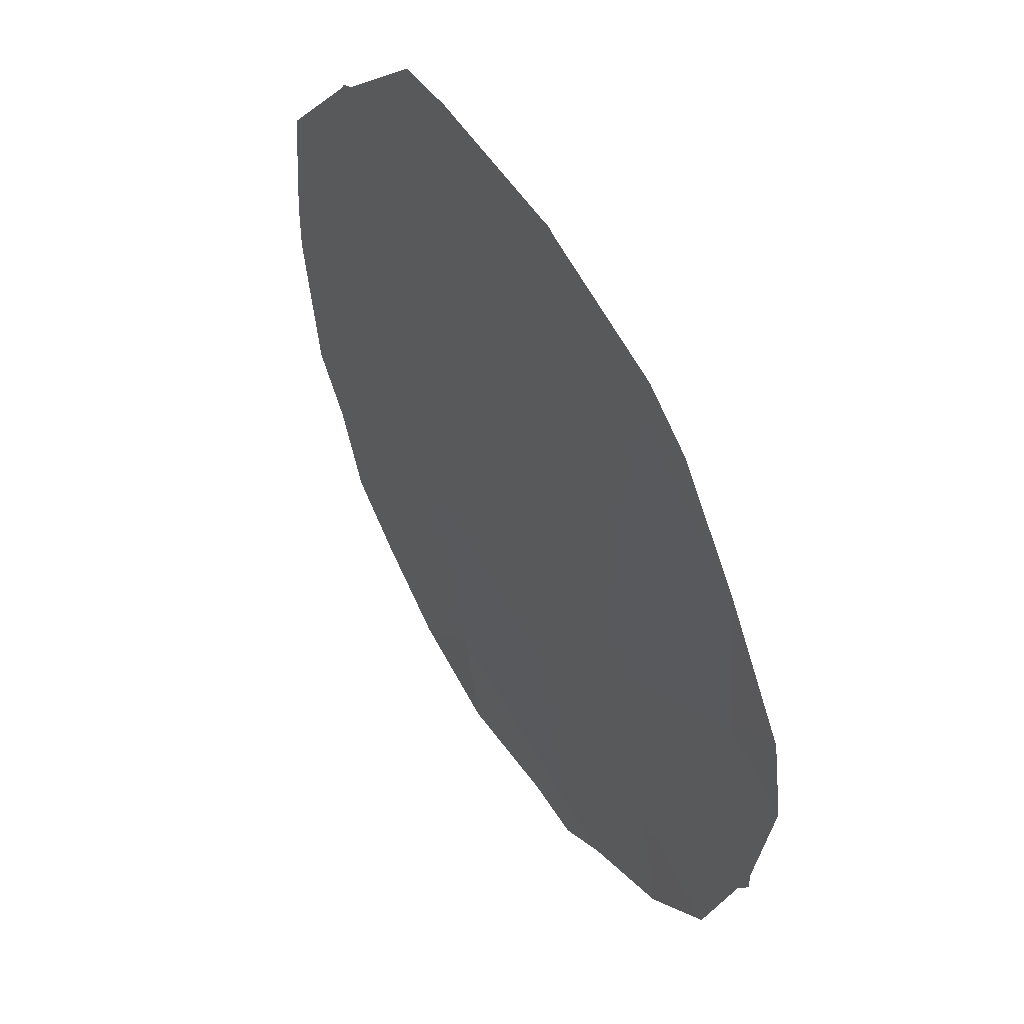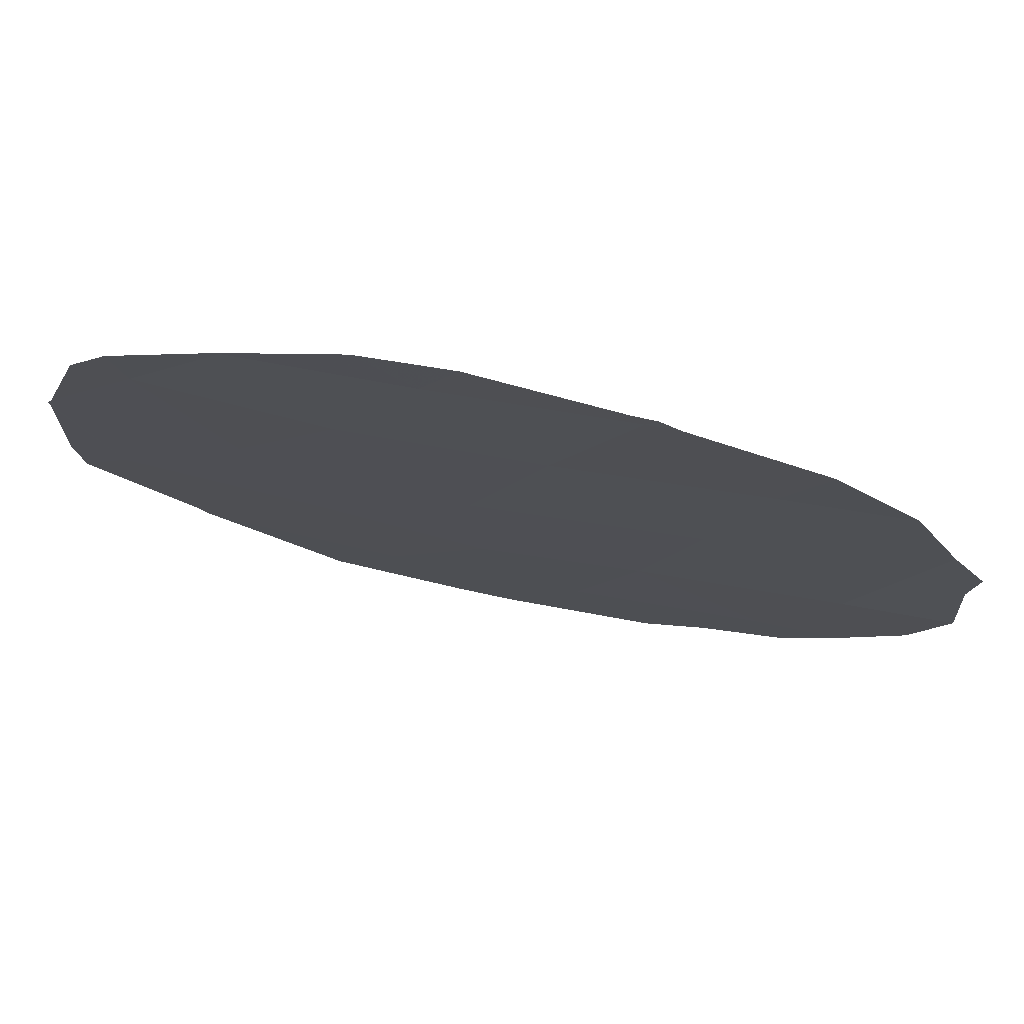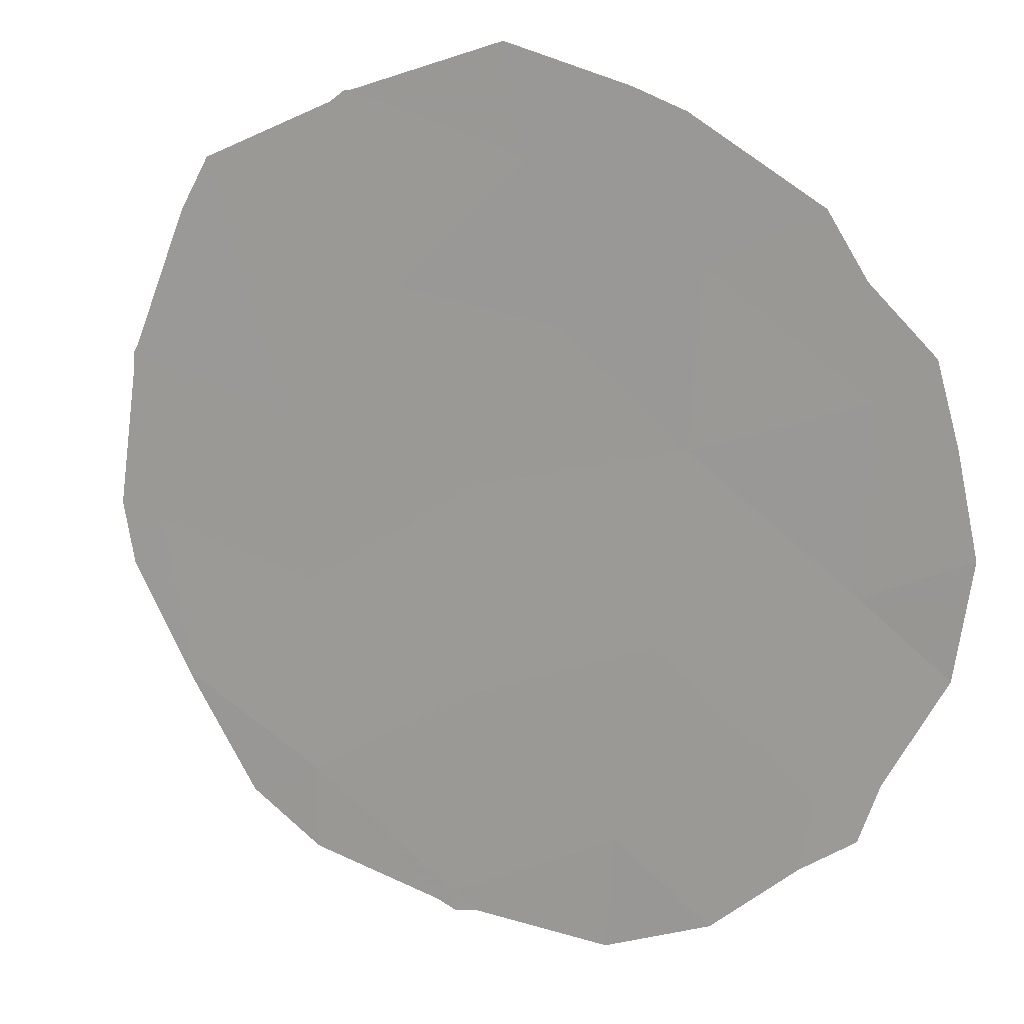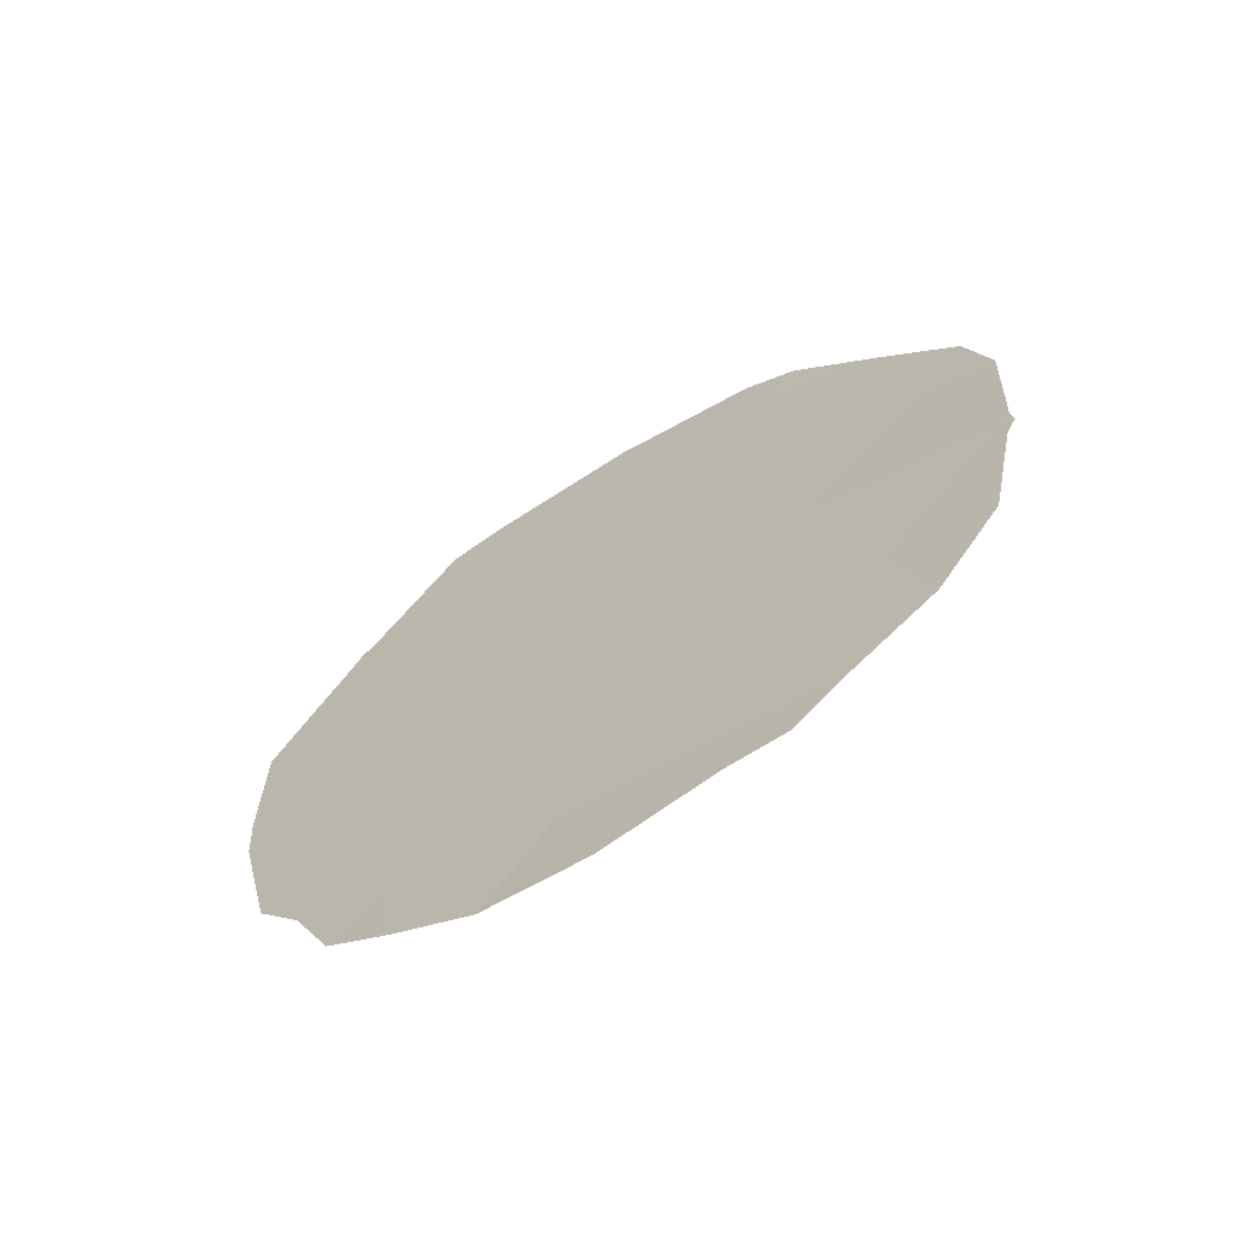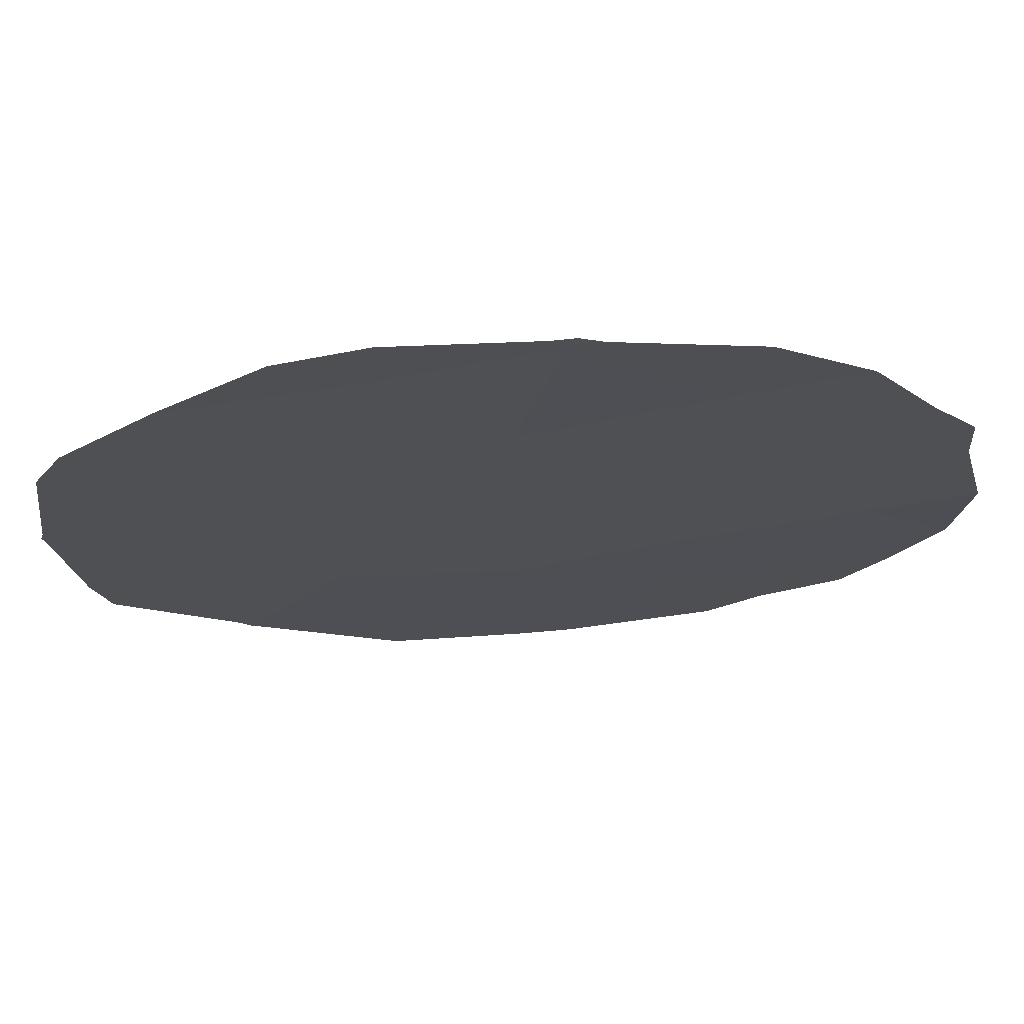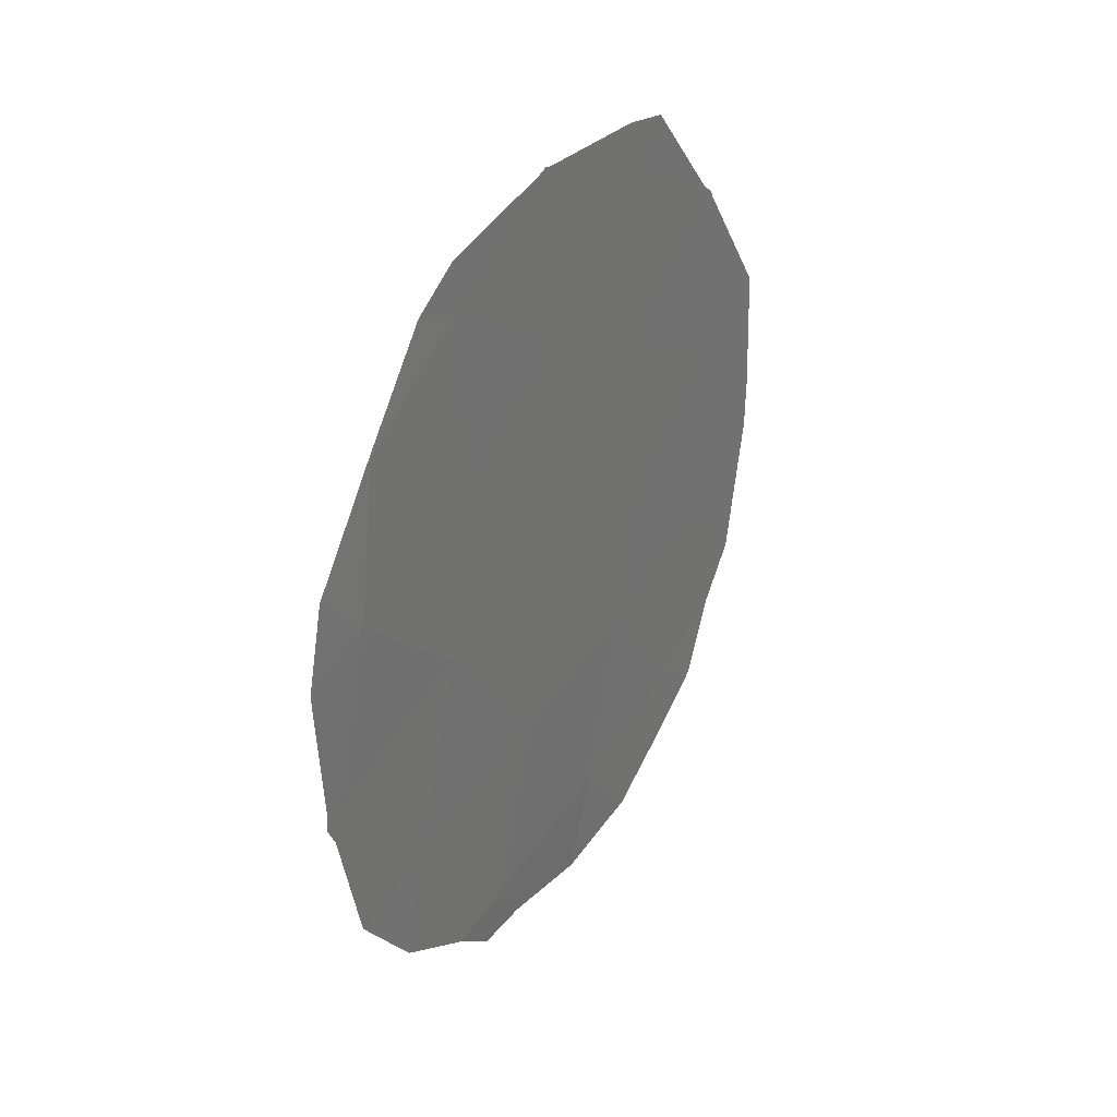
<metadata>
{"format":"obj","ext":"obj","renderer":"f3d","projection":"perspective","resolution":1024,"background":"white","views":[{"elev":-32.8,"azim":-3.5,"up":"+Y"},{"elev":-71.4,"azim":75.5,"up":"+Y"},{"elev":48.6,"azim":120.8,"up":"+Y"},{"elev":-67.4,"azim":-26.7,"up":"+Z"},{"elev":-77.4,"azim":93.0,"up":"+Y"},{"elev":34.8,"azim":63.0,"up":"+Z"}]}
</metadata>
<code>
v 94.21 79.65 40.83
v 92.04 83.16 41.35
v 93.55 80.61 44.88
v 94.92 78.45 42.33
v 91.12 84.67 41.75
v 91.45 84.17 39.76
v 93.82 80.24 42.86
v 91.68 83.7 43
v 90.91 84.94 43.84
v 93.1 81.45 41.07
v 91.82 83.35 46.92
v 92.64 82.13 43.35
v 92.41 82.59 39.28
v 93.59 80.47 46.82
v 94.6 78.94 44.25
v 92.69 81.98 45.73
v 94.4 79.2 45.99
v 93.5 80.83 39.03
v 91.79 83.47 44.81
v 90.39 85.83 42.98
v 90.39 85.79 44.41
v 94.8 78.67 40.56
v 94.42 79.32 39.59
v 91.5 83.86 47.35
v 91.83 83.32 47.5
v 93.9 79.95 47.04
v 94.4 79.19 46.02
v 94.89 78.42 44.9
v 94.42 79.17 45.99
v 92.79 81.77 47.63
v 93.59 80.46 47.37
v 92.61 82.25 38.19
v 93.27 81.18 38.46
v 94.96 78.38 42.01
v 95.02 78.28 42.25
v 95 78.3 42.48
v 92.01 83.29 38.35
v 91.52 84.08 38.86
v 90.98 84.76 46.09
v 90.88 84.92 45.9
v 90.42 85.8 42.37
v 90.9 84.89 45.98
v 92.66 81.96 47.64
v 91.14 84.69 39.32
v 93.9 80.18 38.94
v 93.62 80.63 38.49
v 95.04 78.21 43.98
v 90.64 85.48 40.77
v 90.91 85.06 40.18
v 92.72 81.87 47.66
f 16 19 12
f 9 21 20
f 1 23 22
f 8 9 5
f 2 10 12
f 11 25 24
f 1 7 10
f 14 17 27
f 14 27 26
f 17 15 28
f 17 28 29
f 14 31 30
f 18 13 32
f 18 32 33
f 3 7 15
f 4 34 35
f 4 35 36
f 13 37 32
f 13 6 38
f 13 38 37
f 6 2 5
f 11 24 39
f 9 40 21
f 8 19 9
f 5 9 20
f 5 20 41
f 10 7 12
f 2 12 8
f 16 12 3
f 19 11 39
f 19 39 42
f 11 43 25
f 13 2 6
f 8 5 2
f 14 3 17
f 17 29 27
f 6 44 38
f 10 2 13
f 1 18 45
f 1 45 23
f 18 46 45
f 18 33 46
f 7 4 15
f 15 47 28
f 5 41 48
f 6 49 44
f 4 1 22
f 4 22 34
f 1 4 7
f 11 16 50
f 11 50 43
f 10 13 18
f 9 19 42
f 9 42 40
f 19 16 11
f 17 3 15
f 1 10 18
f 19 8 12
f 15 4 36
f 15 36 47
f 6 5 48
f 6 48 49
f 3 12 7
f 16 14 30
f 16 30 50
f 3 14 16
f 14 26 31

</code>
